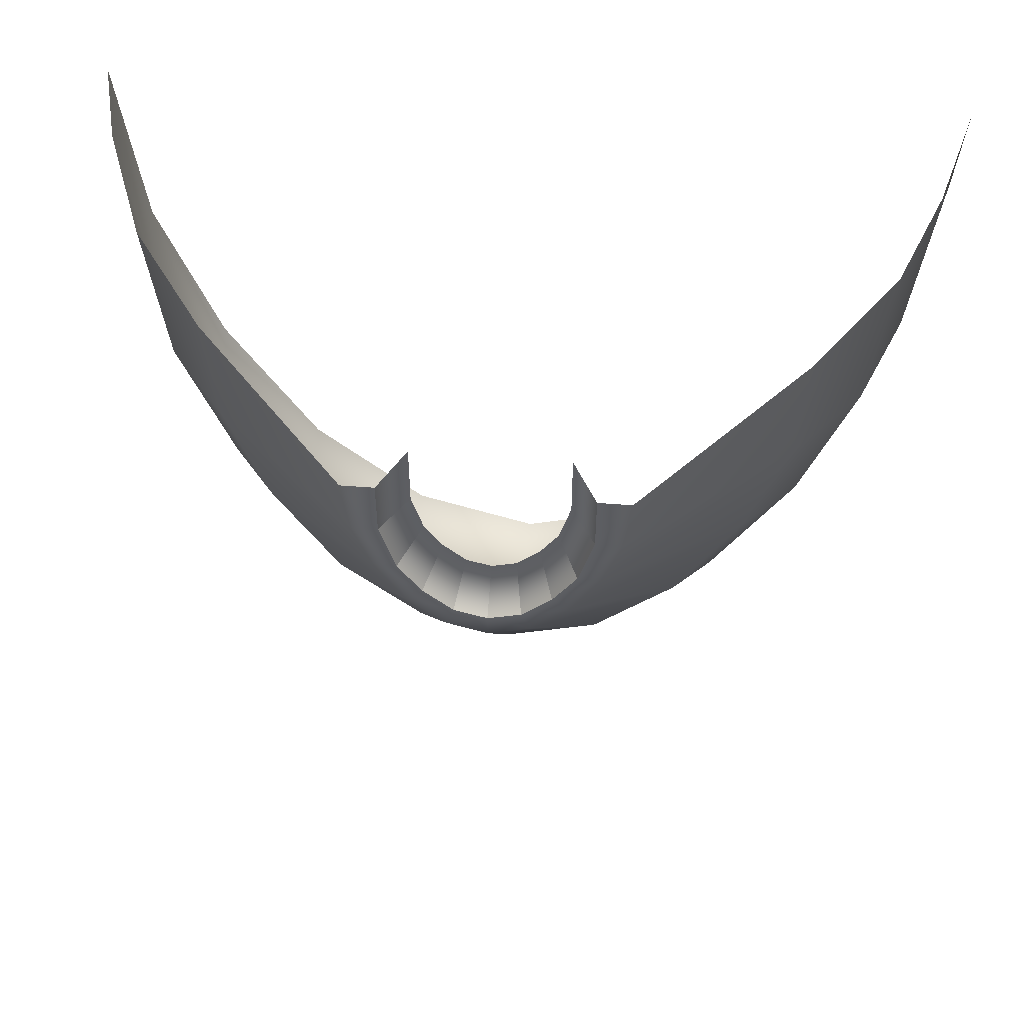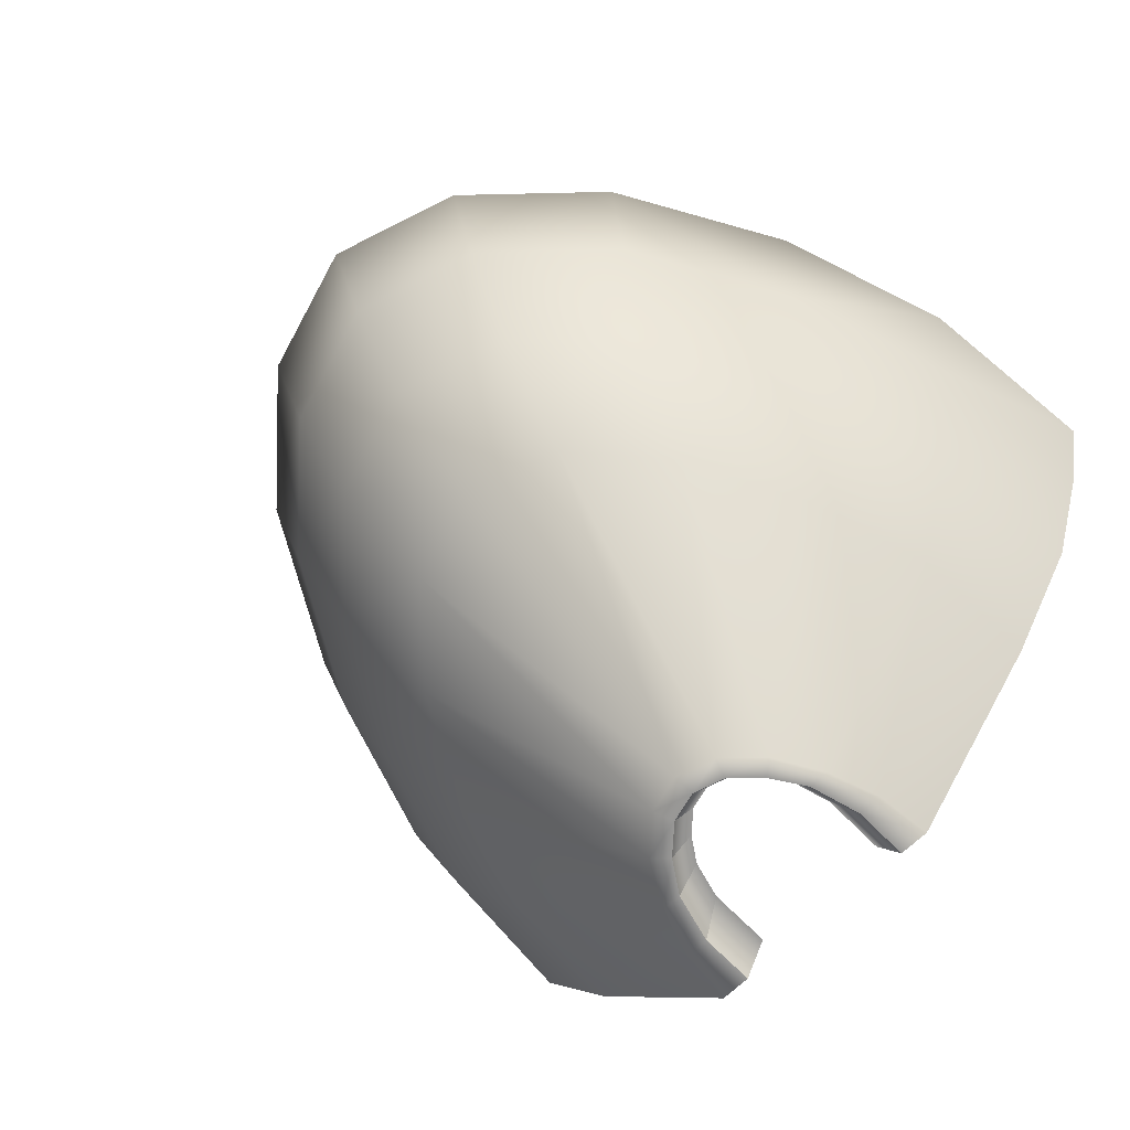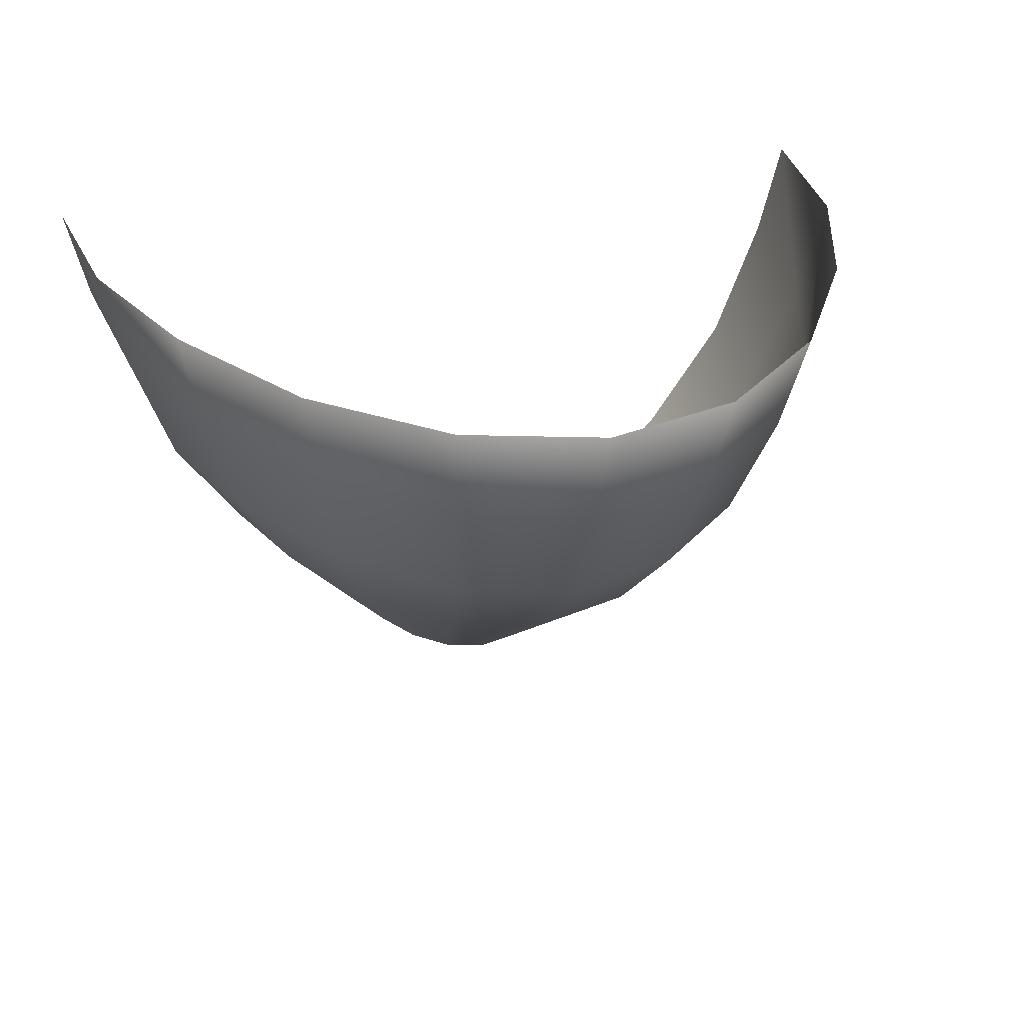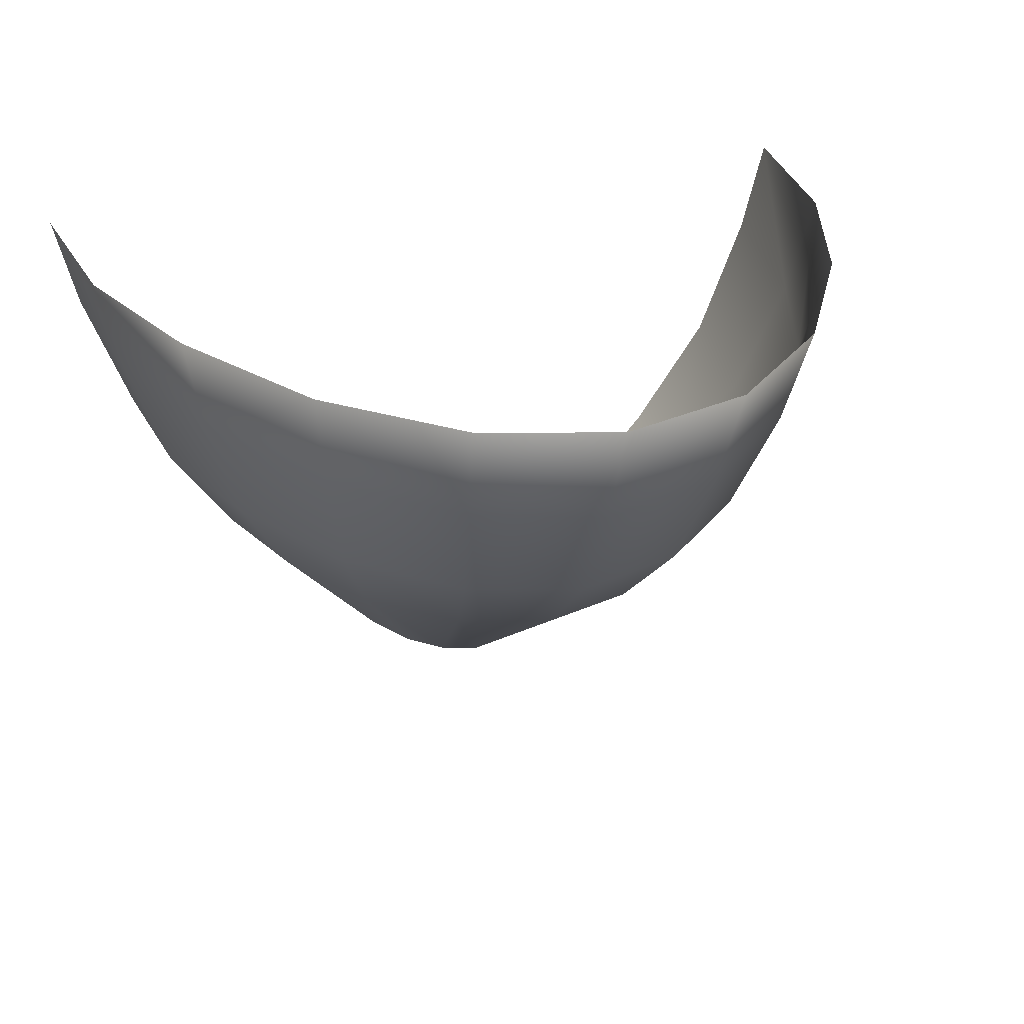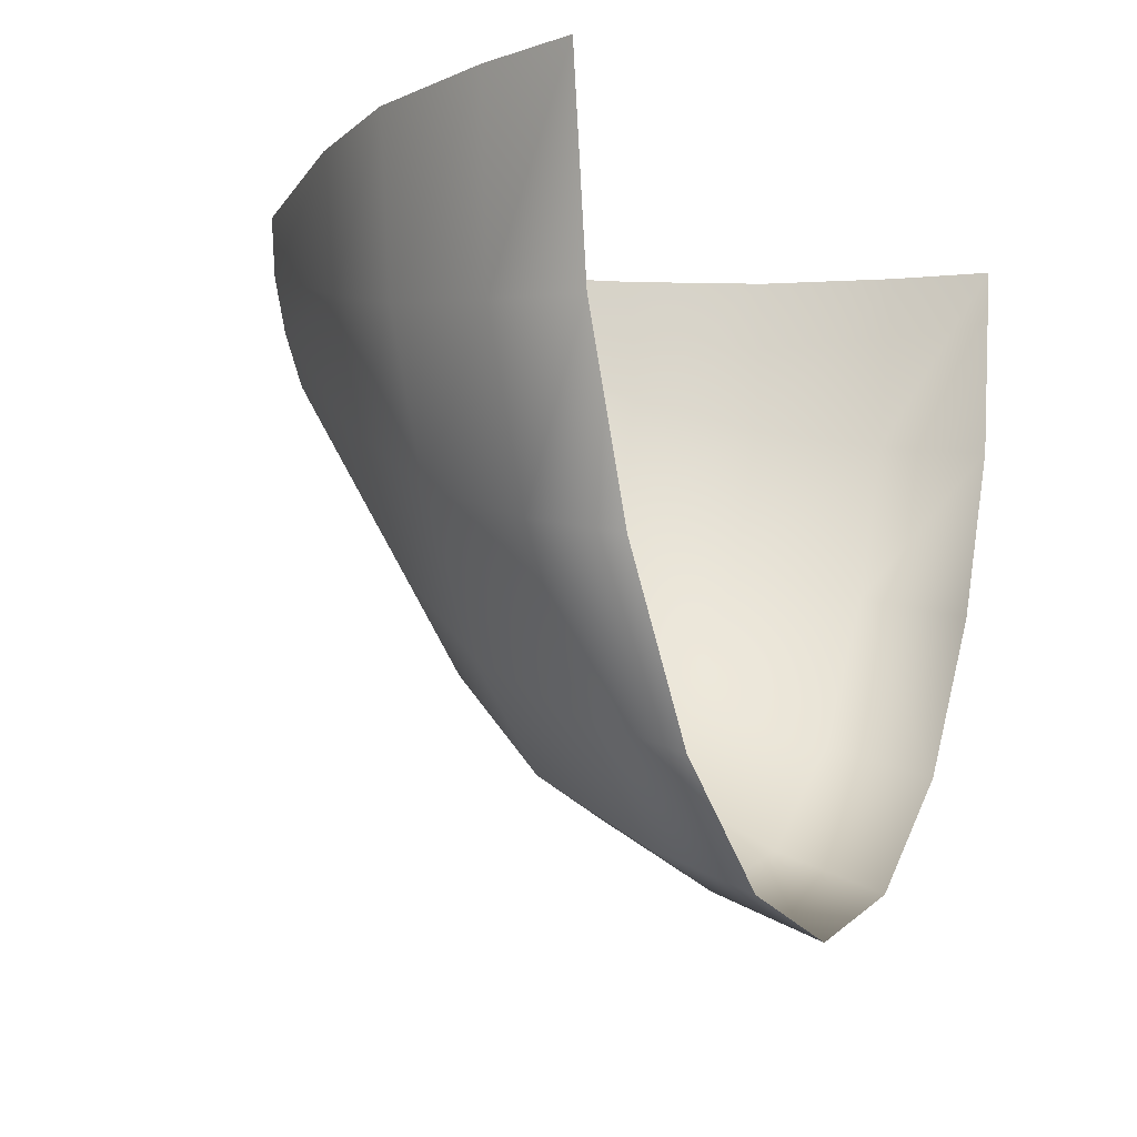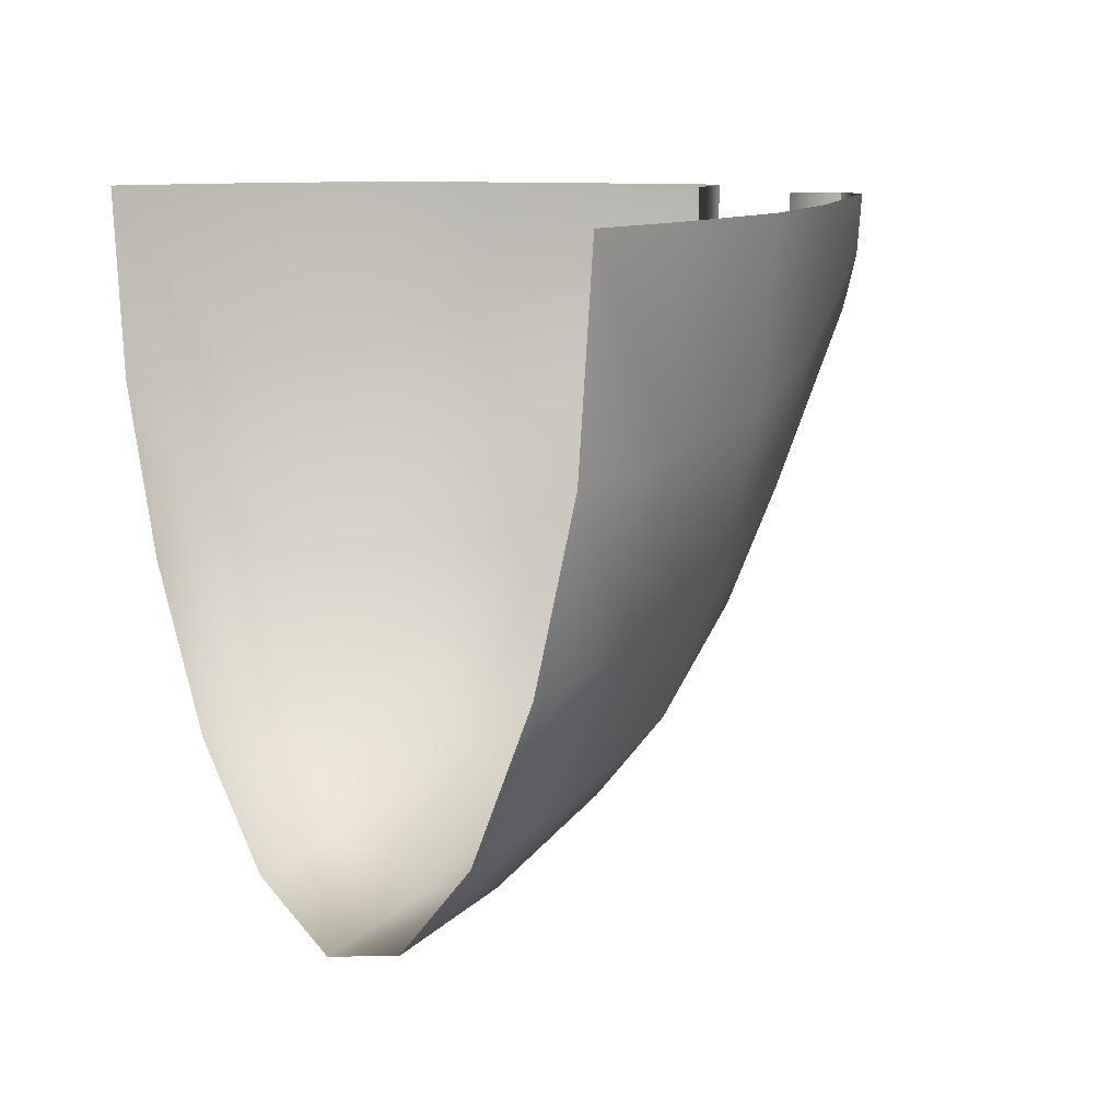
<metadata>
{"format":"obj","ext":"obj","renderer":"f3d","projection":"perspective","resolution":1024,"background":"white","views":[{"elev":51.3,"azim":5.0,"up":"+Z"},{"elev":-68.2,"azim":-135.9,"up":"+Y"},{"elev":28.7,"azim":165.0,"up":"+Y"},{"elev":28.3,"azim":162.5,"up":"+Y"},{"elev":-7.3,"azim":120.6,"up":"+Z"},{"elev":11.1,"azim":-123.8,"up":"+Z"}]}
</metadata>
<code>
g default
v 3.195 -3.25 -0.332
v 3.091 -3.25 -0.6314
v 2.93 -3.25 -0.9101
v 2.726 -3.25 -1.099
v 2.5 -3.25 -1.033
v 2.679 -3.25 -0.9805
v 2.841 -3.25 -0.8278
v 2.97 -3.25 -0.6314
v 3.052 -3.25 -0.332
v 2.5 -3.25 -1.169
v 4.878 -0.25 -1.136
v 4.523 -0.25 -2.16
v 3.97 -0.25 -3.114
v 3.273 -0.25 -3.759
v 2.5 -0.25 -4
v 3.499 -2.149 -2.111
v 3.729 -1.563 -2.599
v 3.881 -0.8626 -2.922
v 3.225 -0.8693 -3.526
v 3.149 -1.554 -3.152
v 3.037 -2.107 -2.605
v 2.5 -0.8881 -3.744
v 2.5 -1.556 -3.356
v 2.5 -2.095 -2.789
v 4.733 -0.8649 -1.064
v 4.478 -1.577 -0.9392
v 4.072 -2.2 -0.7465
v 4.4 -0.8645 -2.026
v 4.185 -1.573 -1.794
v 3.85 -2.183 -1.437
v 3.053 -3.25 0
v 3.231 -3.25 0
v 4.113 -2.247 0.004483
v 4.572 -1.578 0.005484
v 4.859 -0.8197 0.003016
v 5 -0.25 0
v 2.916 -3 -0.3785
v 2.916 -3 1e-06
v 2.854 -3 -0.6025
v 2.757 -3 -0.7494
v 2.635 -3 -0.8637
v 2.5 -3 -0.903
v 1.805 -3.25 -0.332
v 1.909 -3.25 -0.6314
v 2.07 -3.25 -0.9101
v 2.274 -3.25 -1.099
v 2.5 -3.25 -1.033
v 2.321 -3.25 -0.9805
v 2.159 -3.25 -0.8278
v 2.03 -3.25 -0.6314
v 1.948 -3.25 -0.332
v 2.5 -3.25 -1.169
v 0.1223 -0.25 -1.136
v 0.4774 -0.25 -2.16
v 1.03 -0.25 -3.114
v 1.727 -0.25 -3.759
v 2.5 -0.25 -4
v 1.501 -2.149 -2.111
v 1.271 -1.563 -2.599
v 1.119 -0.8626 -2.922
v 1.775 -0.8693 -3.526
v 1.851 -1.554 -3.152
v 1.963 -2.107 -2.605
v 2.5 -0.8881 -3.744
v 2.5 -1.556 -3.356
v 2.5 -2.095 -2.789
v 0.2669 -0.8649 -1.064
v 0.5223 -1.577 -0.9392
v 0.9276 -2.2 -0.7465
v 0.6003 -0.8645 -2.026
v 0.8145 -1.573 -1.794
v 1.15 -2.183 -1.437
v 1.947 -3.25 0
v 1.769 -3.25 0
v 0.8874 -2.247 0.004483
v 0.428 -1.578 0.005484
v 0.1408 -0.8197 0.003016
v 0 -0.25 0
v 2.084 -3 -0.3785
v 2.084 -3 1e-06
v 2.146 -3 -0.6025
v 2.243 -3 -0.7494
v 2.365 -3 -0.8637
v 2.5 -3 -0.903
g balcony_ledge_1:balcony_ledge_1:polySurface959
f 4 6 5 10
f 3 7 6 4
f 2 8 7 3
f 1 9 8 2
f 32 31 9 1
f 18 17 20 19
f 17 16 21 20
f 22 15 14 19
f 19 14 13 18
f 28 18 13 12
f 28 12 11 25
f 25 11 36 35
f 4 21 16 3
f 10 24 21 4
f 1 27 33 32
f 2 30 27 1
f 3 16 30 2
f 19 20 23 22
f 20 21 24 23
f 35 34 26 25
f 34 33 27 26
f 25 26 29 28
f 26 27 30 29
f 16 17 29 30
f 17 18 28 29
f 9 31 38 37
f 8 9 37 39
f 7 8 39 40
f 6 7 40 41
f 5 6 41 42
f 46 52 47 48
f 45 46 48 49
f 44 45 49 50
f 43 44 50 51
f 74 43 51 73
f 60 61 62 59
f 59 62 63 58
f 64 61 56 57
f 61 60 55 56
f 70 54 55 60
f 70 67 53 54
f 67 77 78 53
f 46 45 58 63
f 52 46 63 66
f 43 74 75 69
f 44 43 69 72
f 45 44 72 58
f 61 64 65 62
f 62 65 66 63
f 77 67 68 76
f 76 68 69 75
f 67 70 71 68
f 68 71 72 69
f 58 72 71 59
f 59 71 70 60
f 51 79 80 73
f 50 81 79 51
f 49 82 81 50
f 48 83 82 49
f 47 84 83 48

</code>
